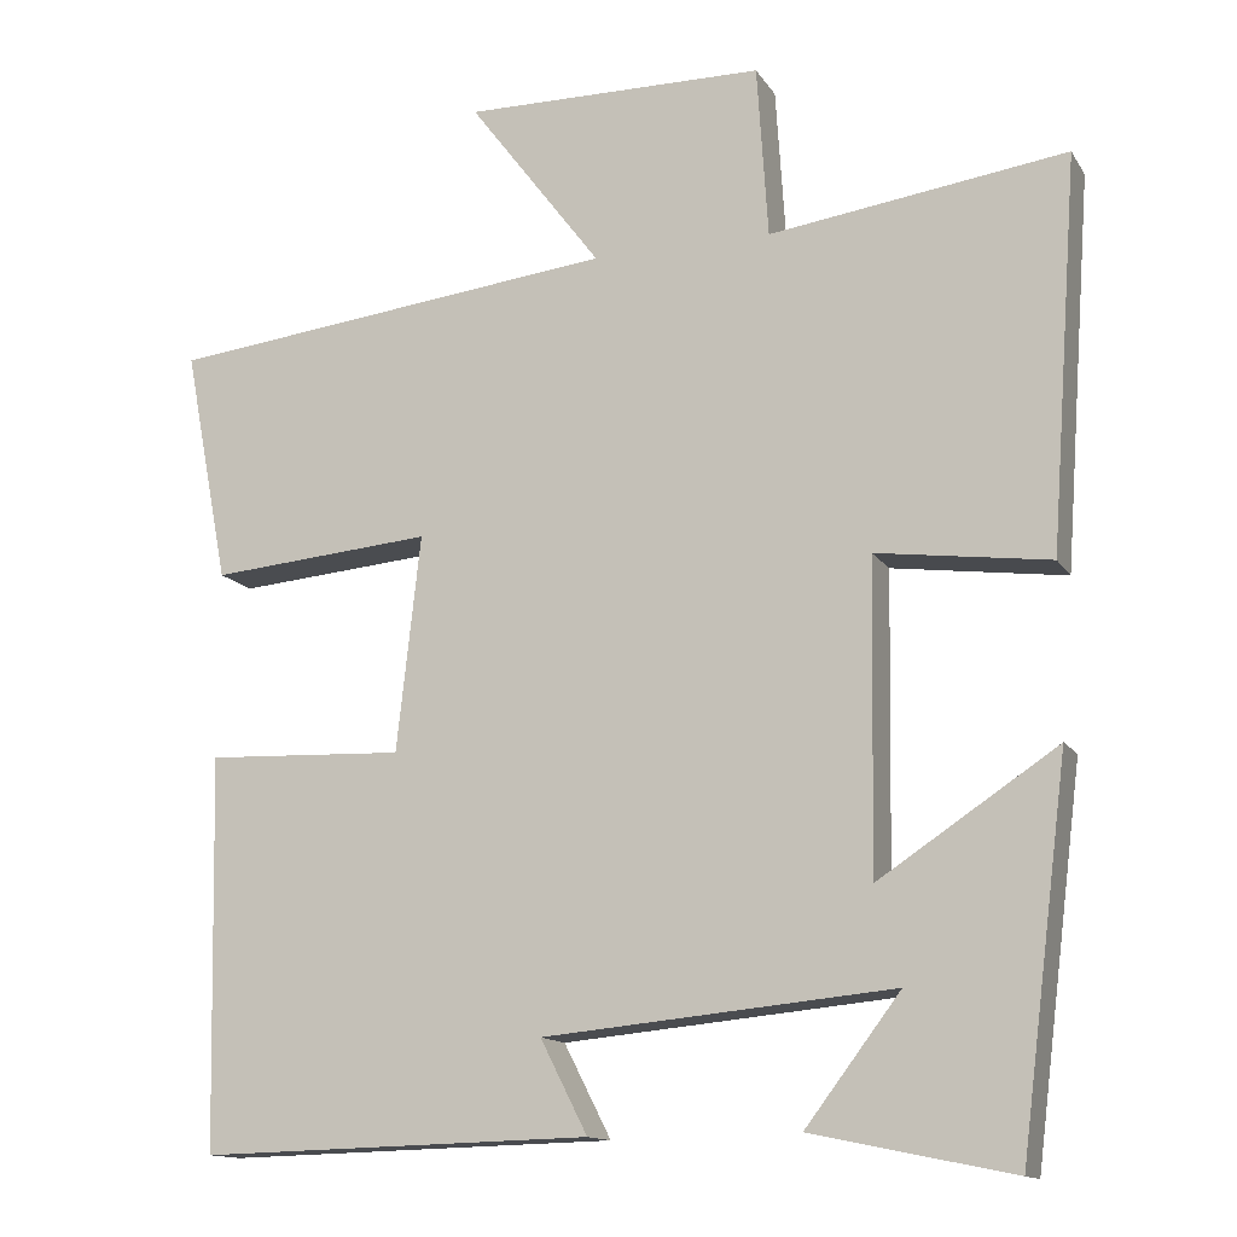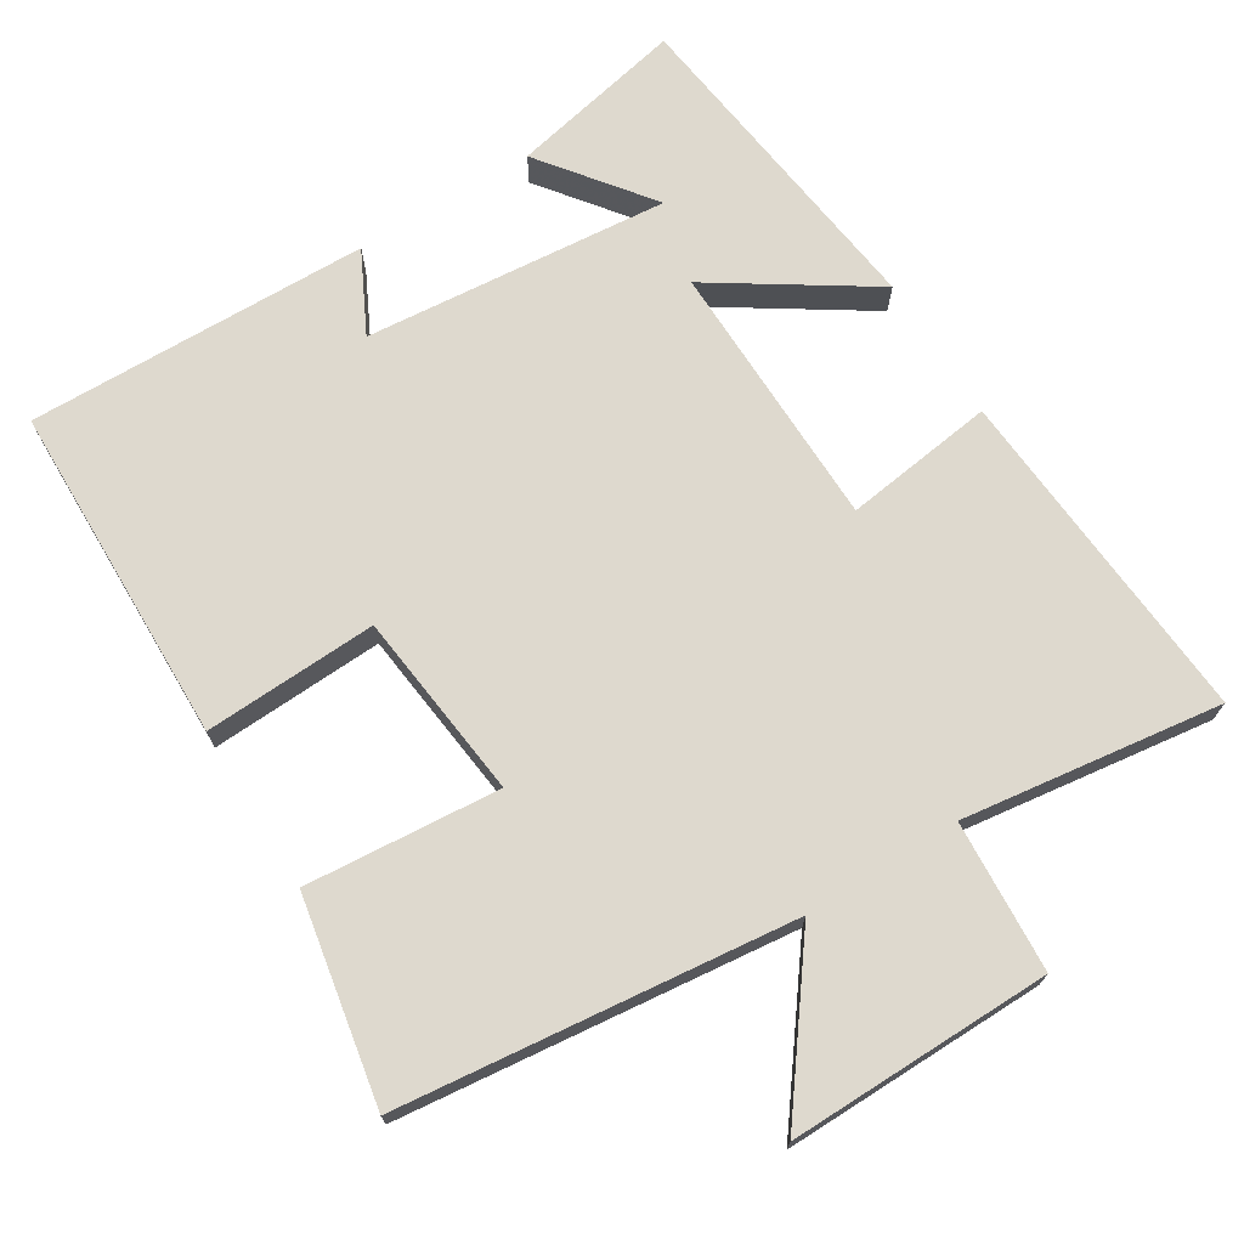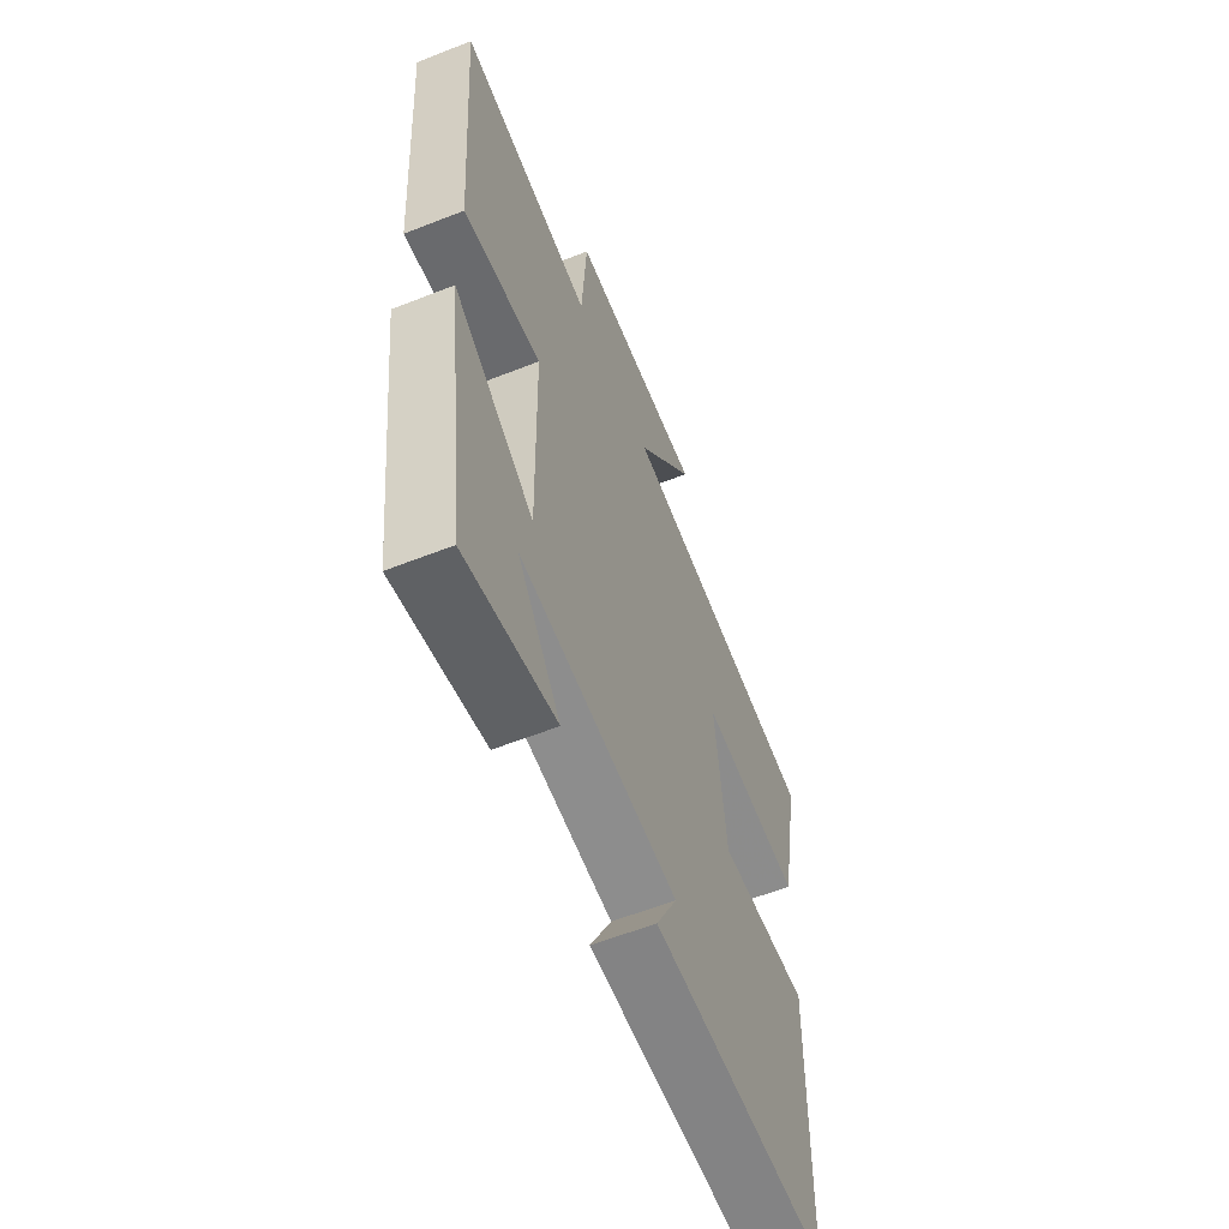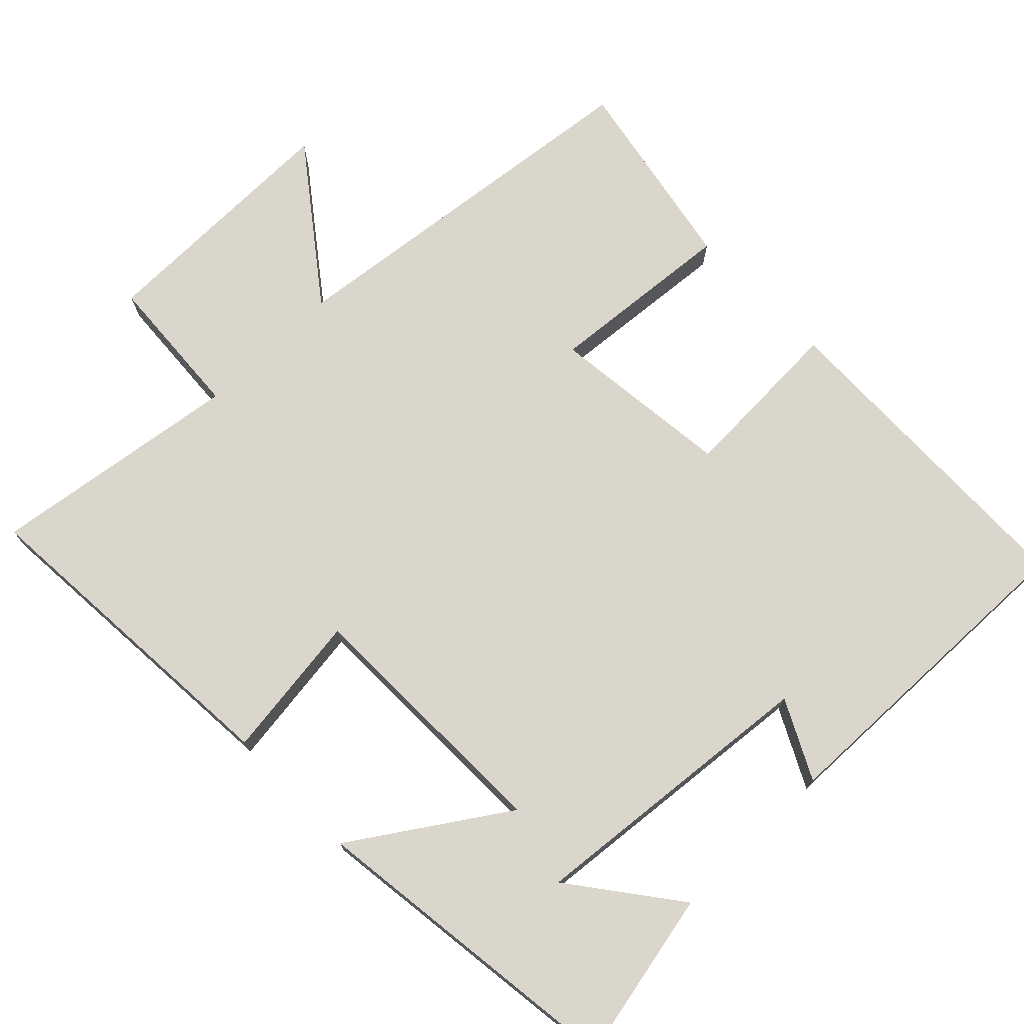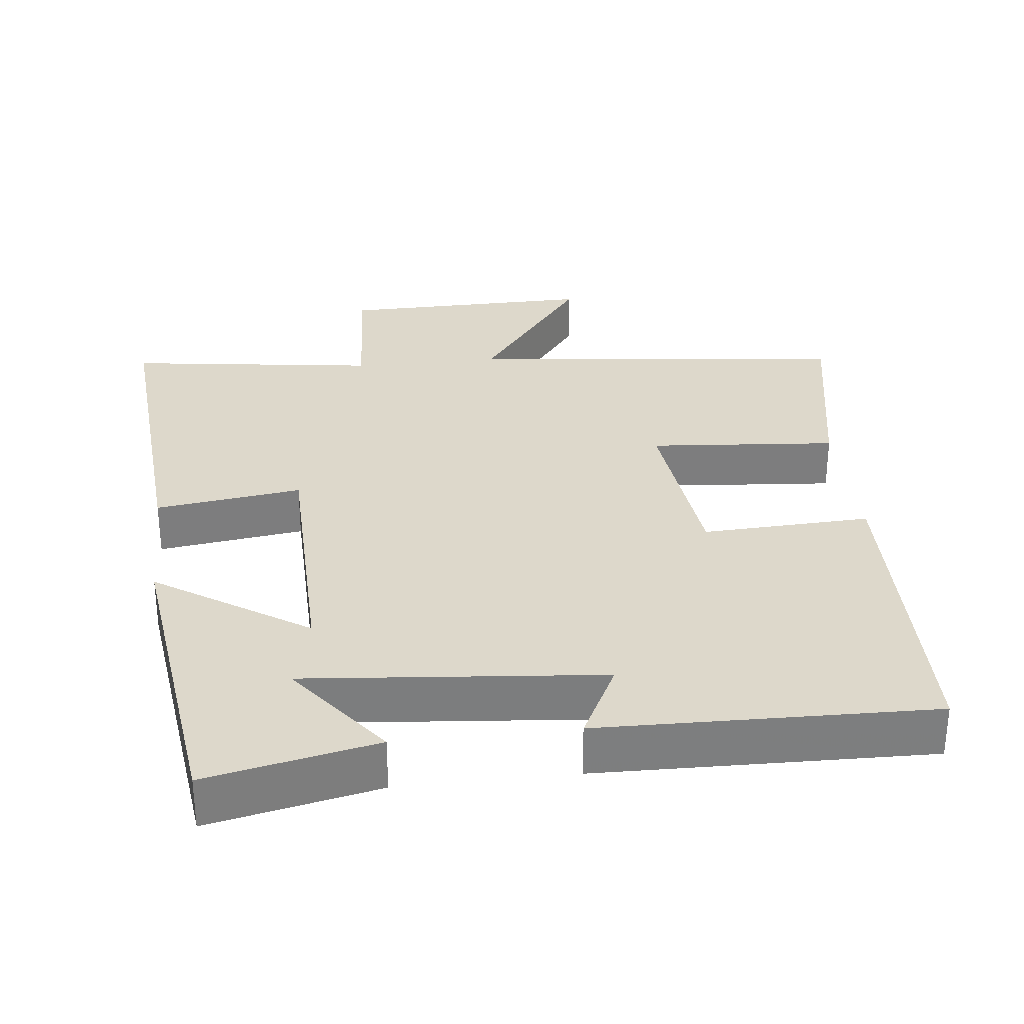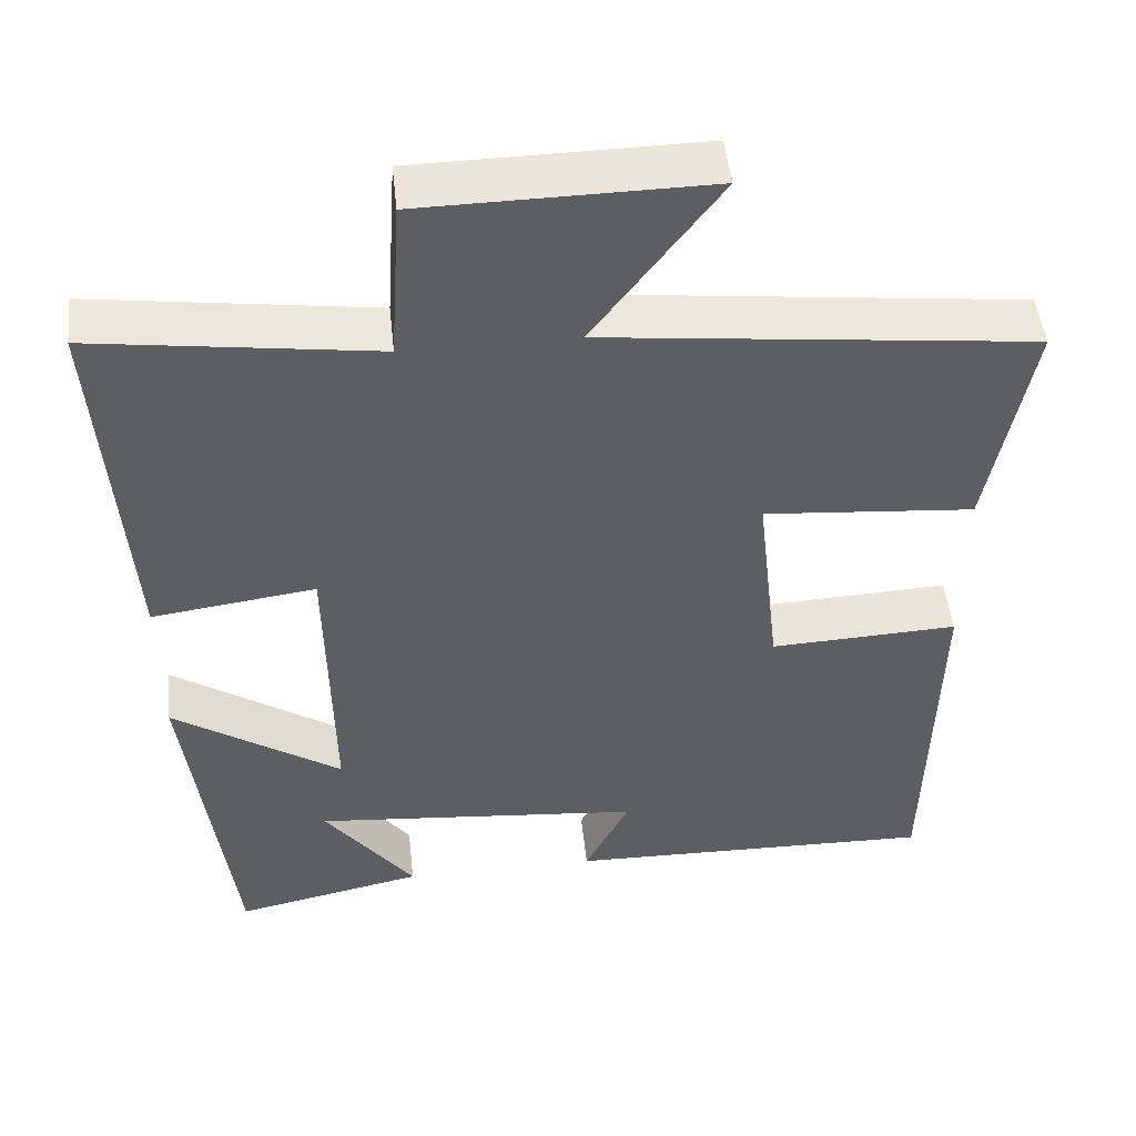
<metadata>
{"format":"obj","ext":"obj","renderer":"f3d","projection":"perspective","resolution":1024,"background":"white","views":[{"elev":-13.6,"azim":21.0,"up":"+Z"},{"elev":71.5,"azim":-31.9,"up":"+Y"},{"elev":-59.9,"azim":112.0,"up":"+Z"},{"elev":73.6,"azim":135.9,"up":"+Y"},{"elev":31.1,"azim":173.5,"up":"+Y"},{"elev":48.6,"azim":173.9,"up":"+Z"}]}
</metadata>
<code>
v -0.552 0.07 0.44
v -0.024 0.07 0.5
v -0.179 0.07 0.706
v 0.173 0.07 0.702
v 0.186 0.07 0.5
v 0.533 0.07 0.548
v 0.5 0.07 0.09
v 0.298 0.07 0.117
v 0.292 0.07 -0.243
v 0.5 0.07 -0.106
v 0.444 0.07 -0.549
v 0.21 0.07 -0.5
v 0.321 0.07 -0.354
v -0.087 0.07 -0.392
v -0.032 0.07 -0.5
v -0.49 0.07 -0.511
v -0.5 0.07 -0.054
v -0.268 0.07 -0.064
v -0.24 0.07 0.188
v -0.5 0.07 0.166
v -0.552 0 0.44
v -0.024 0 0.5
v -0.179 0 0.706
v 0.173 0 0.702
v 0.186 0 0.5
v 0.533 0 0.548
v 0.5 0 0.09
v 0.298 0 0.117
v 0.292 0 -0.243
v 0.5 0 -0.106
v 0.444 0 -0.549
v 0.21 0 -0.5
v 0.321 0 -0.354
v -0.087 0 -0.392
v -0.032 0 -0.5
v -0.49 0 -0.511
v -0.5 0 -0.054
v -0.268 0 -0.064
v -0.24 0 0.188
v -0.5 0 0.166
f 19 20 1 2
f 18 19 2
f 16 17 18
f 15 16 18
f 14 15 18
f 13 14 18 2
f 11 12 13
f 9 10 11 13
f 9 13 2
f 8 9 2
f 5 6 7 8
f 5 8 2 3
f 3 4 5
f 22 21 40 39
f 22 39 38
f 38 37 36
f 38 36 35
f 38 35 34
f 22 38 34 33
f 33 32 31
f 33 31 30 29
f 22 33 29
f 22 29 28
f 28 27 26 25
f 23 22 28 25
f 25 24 23
f 1 21 22 2
f 2 22 23 3
f 3 23 24 4
f 4 24 25 5
f 5 25 26 6
f 6 26 27 7
f 7 27 28 8
f 8 28 29 9
f 9 29 30 10
f 10 30 31 11
f 11 31 32 12
f 12 32 33 13
f 13 33 34 14
f 14 34 35 15
f 15 35 36 16
f 16 36 37 17
f 17 37 38 18
f 18 38 39 19
f 19 39 40 20
f 20 40 21 1

</code>
